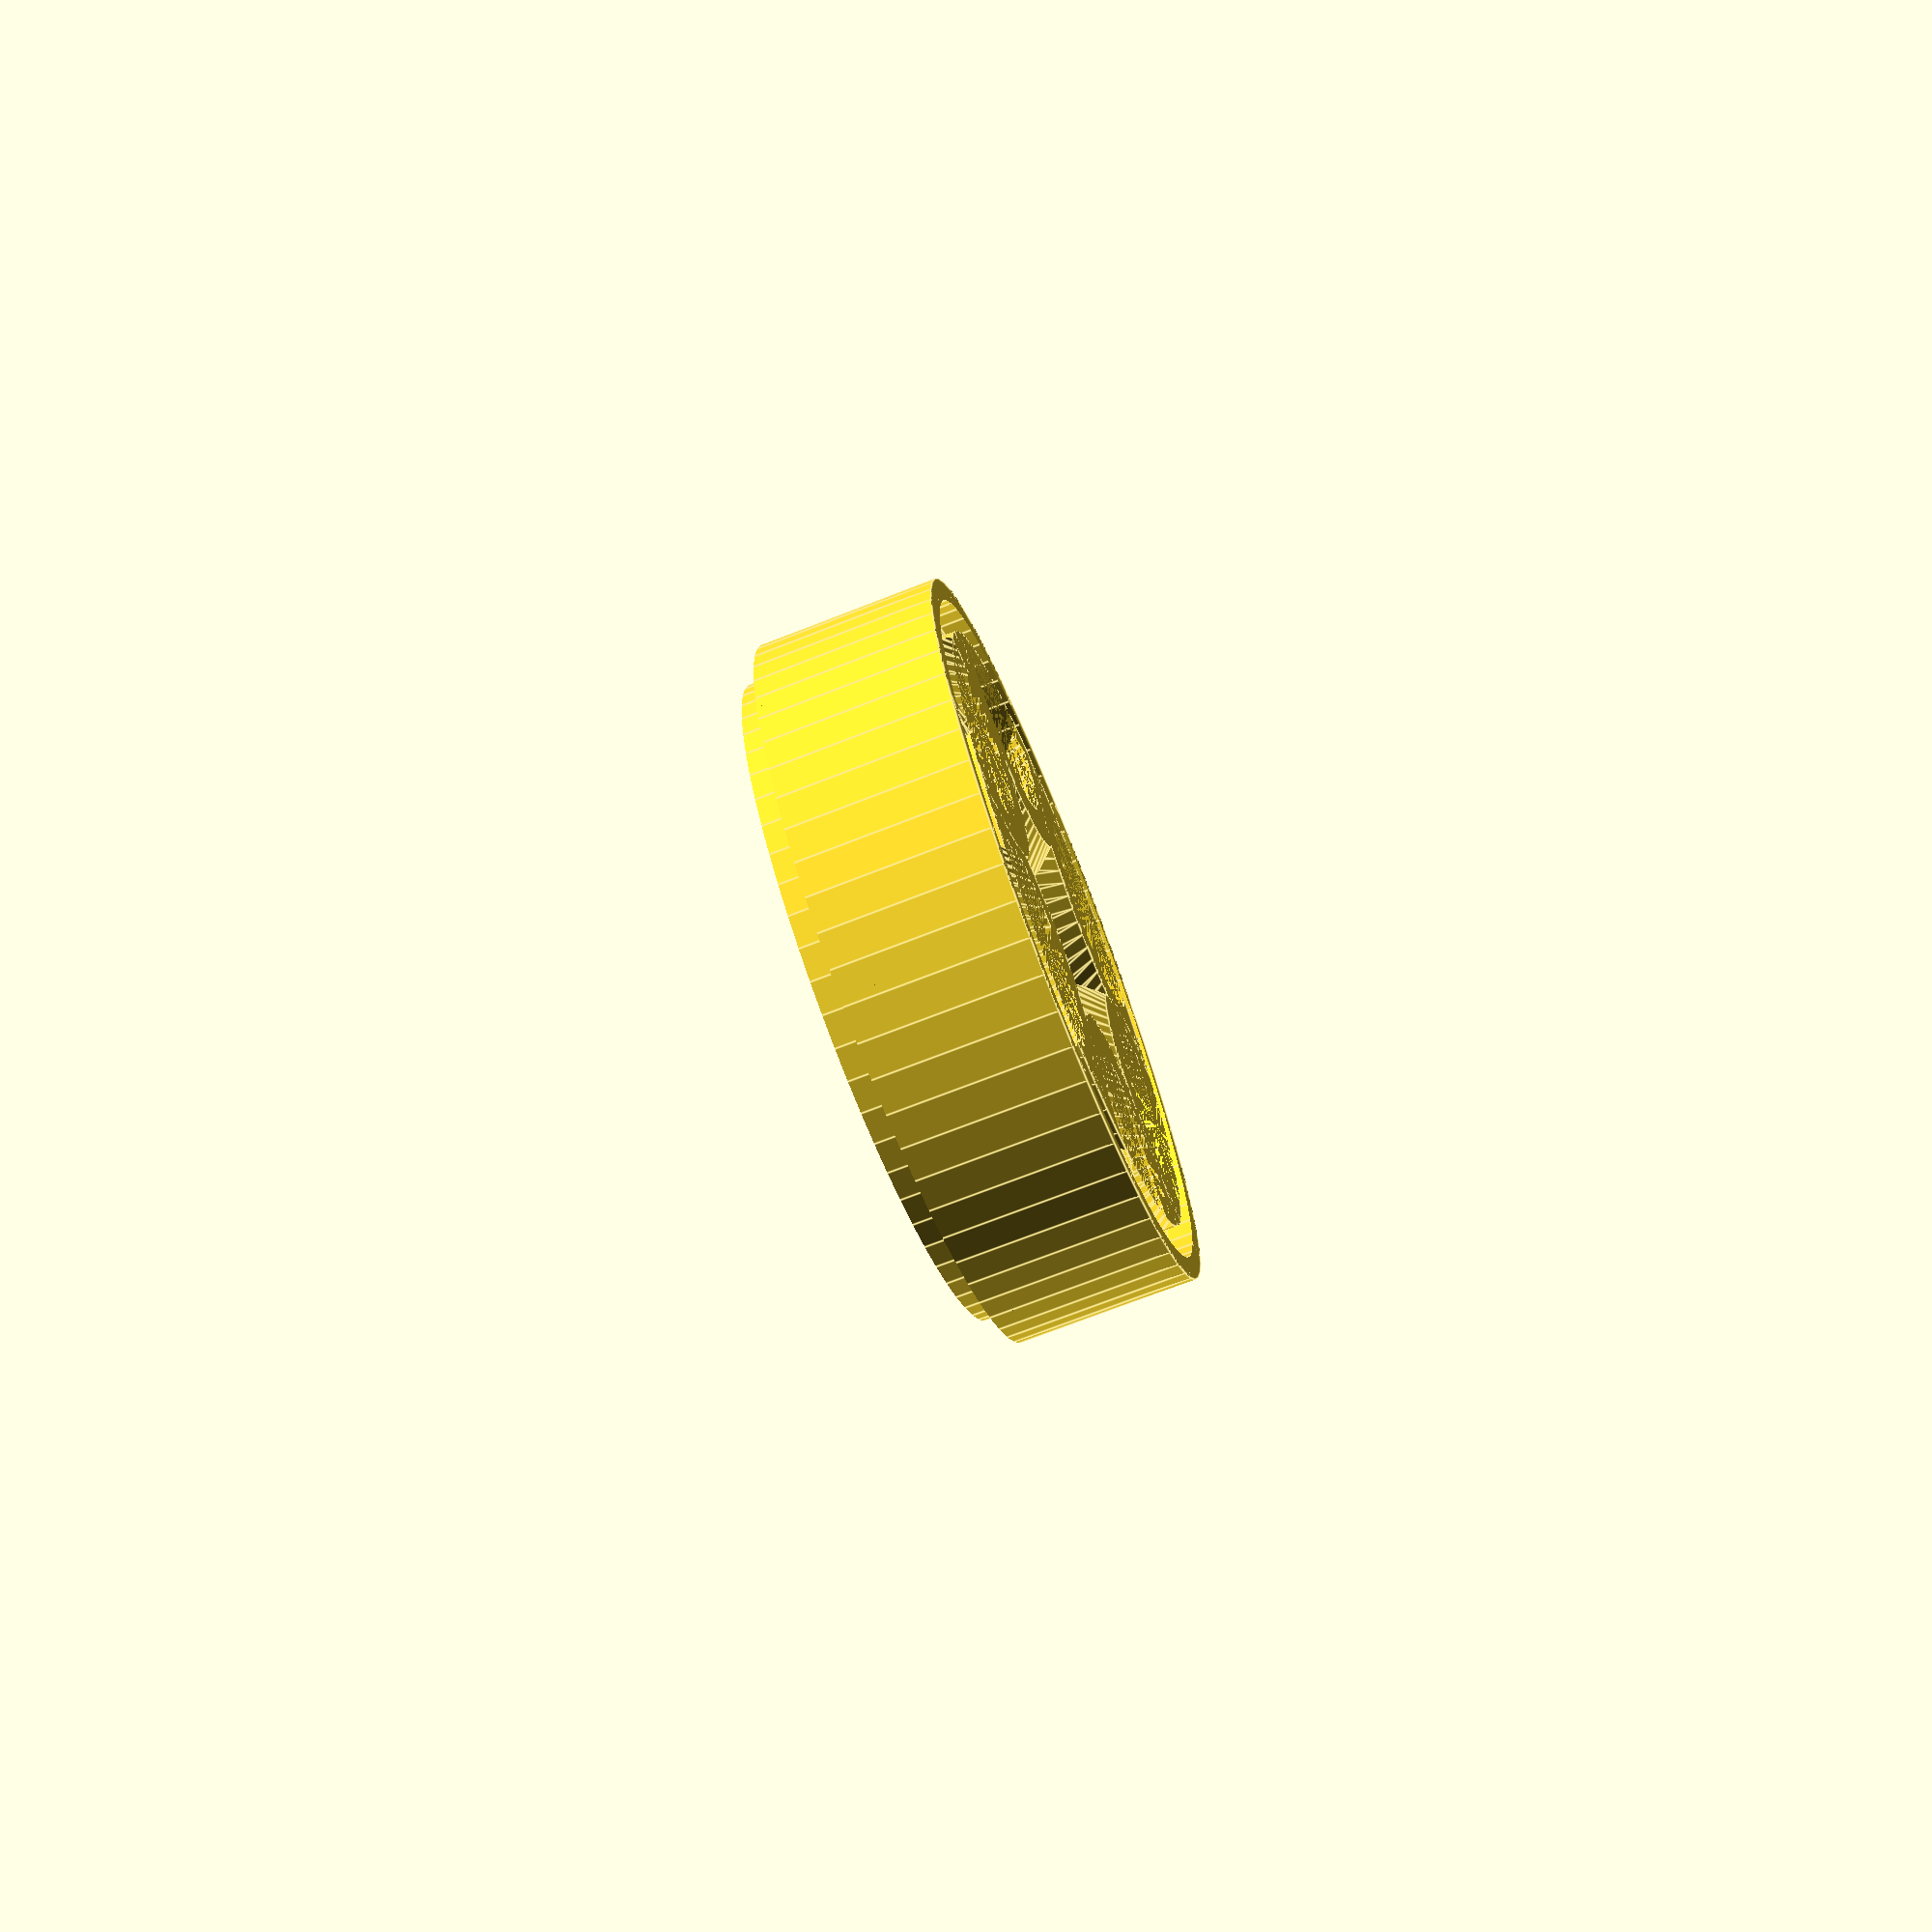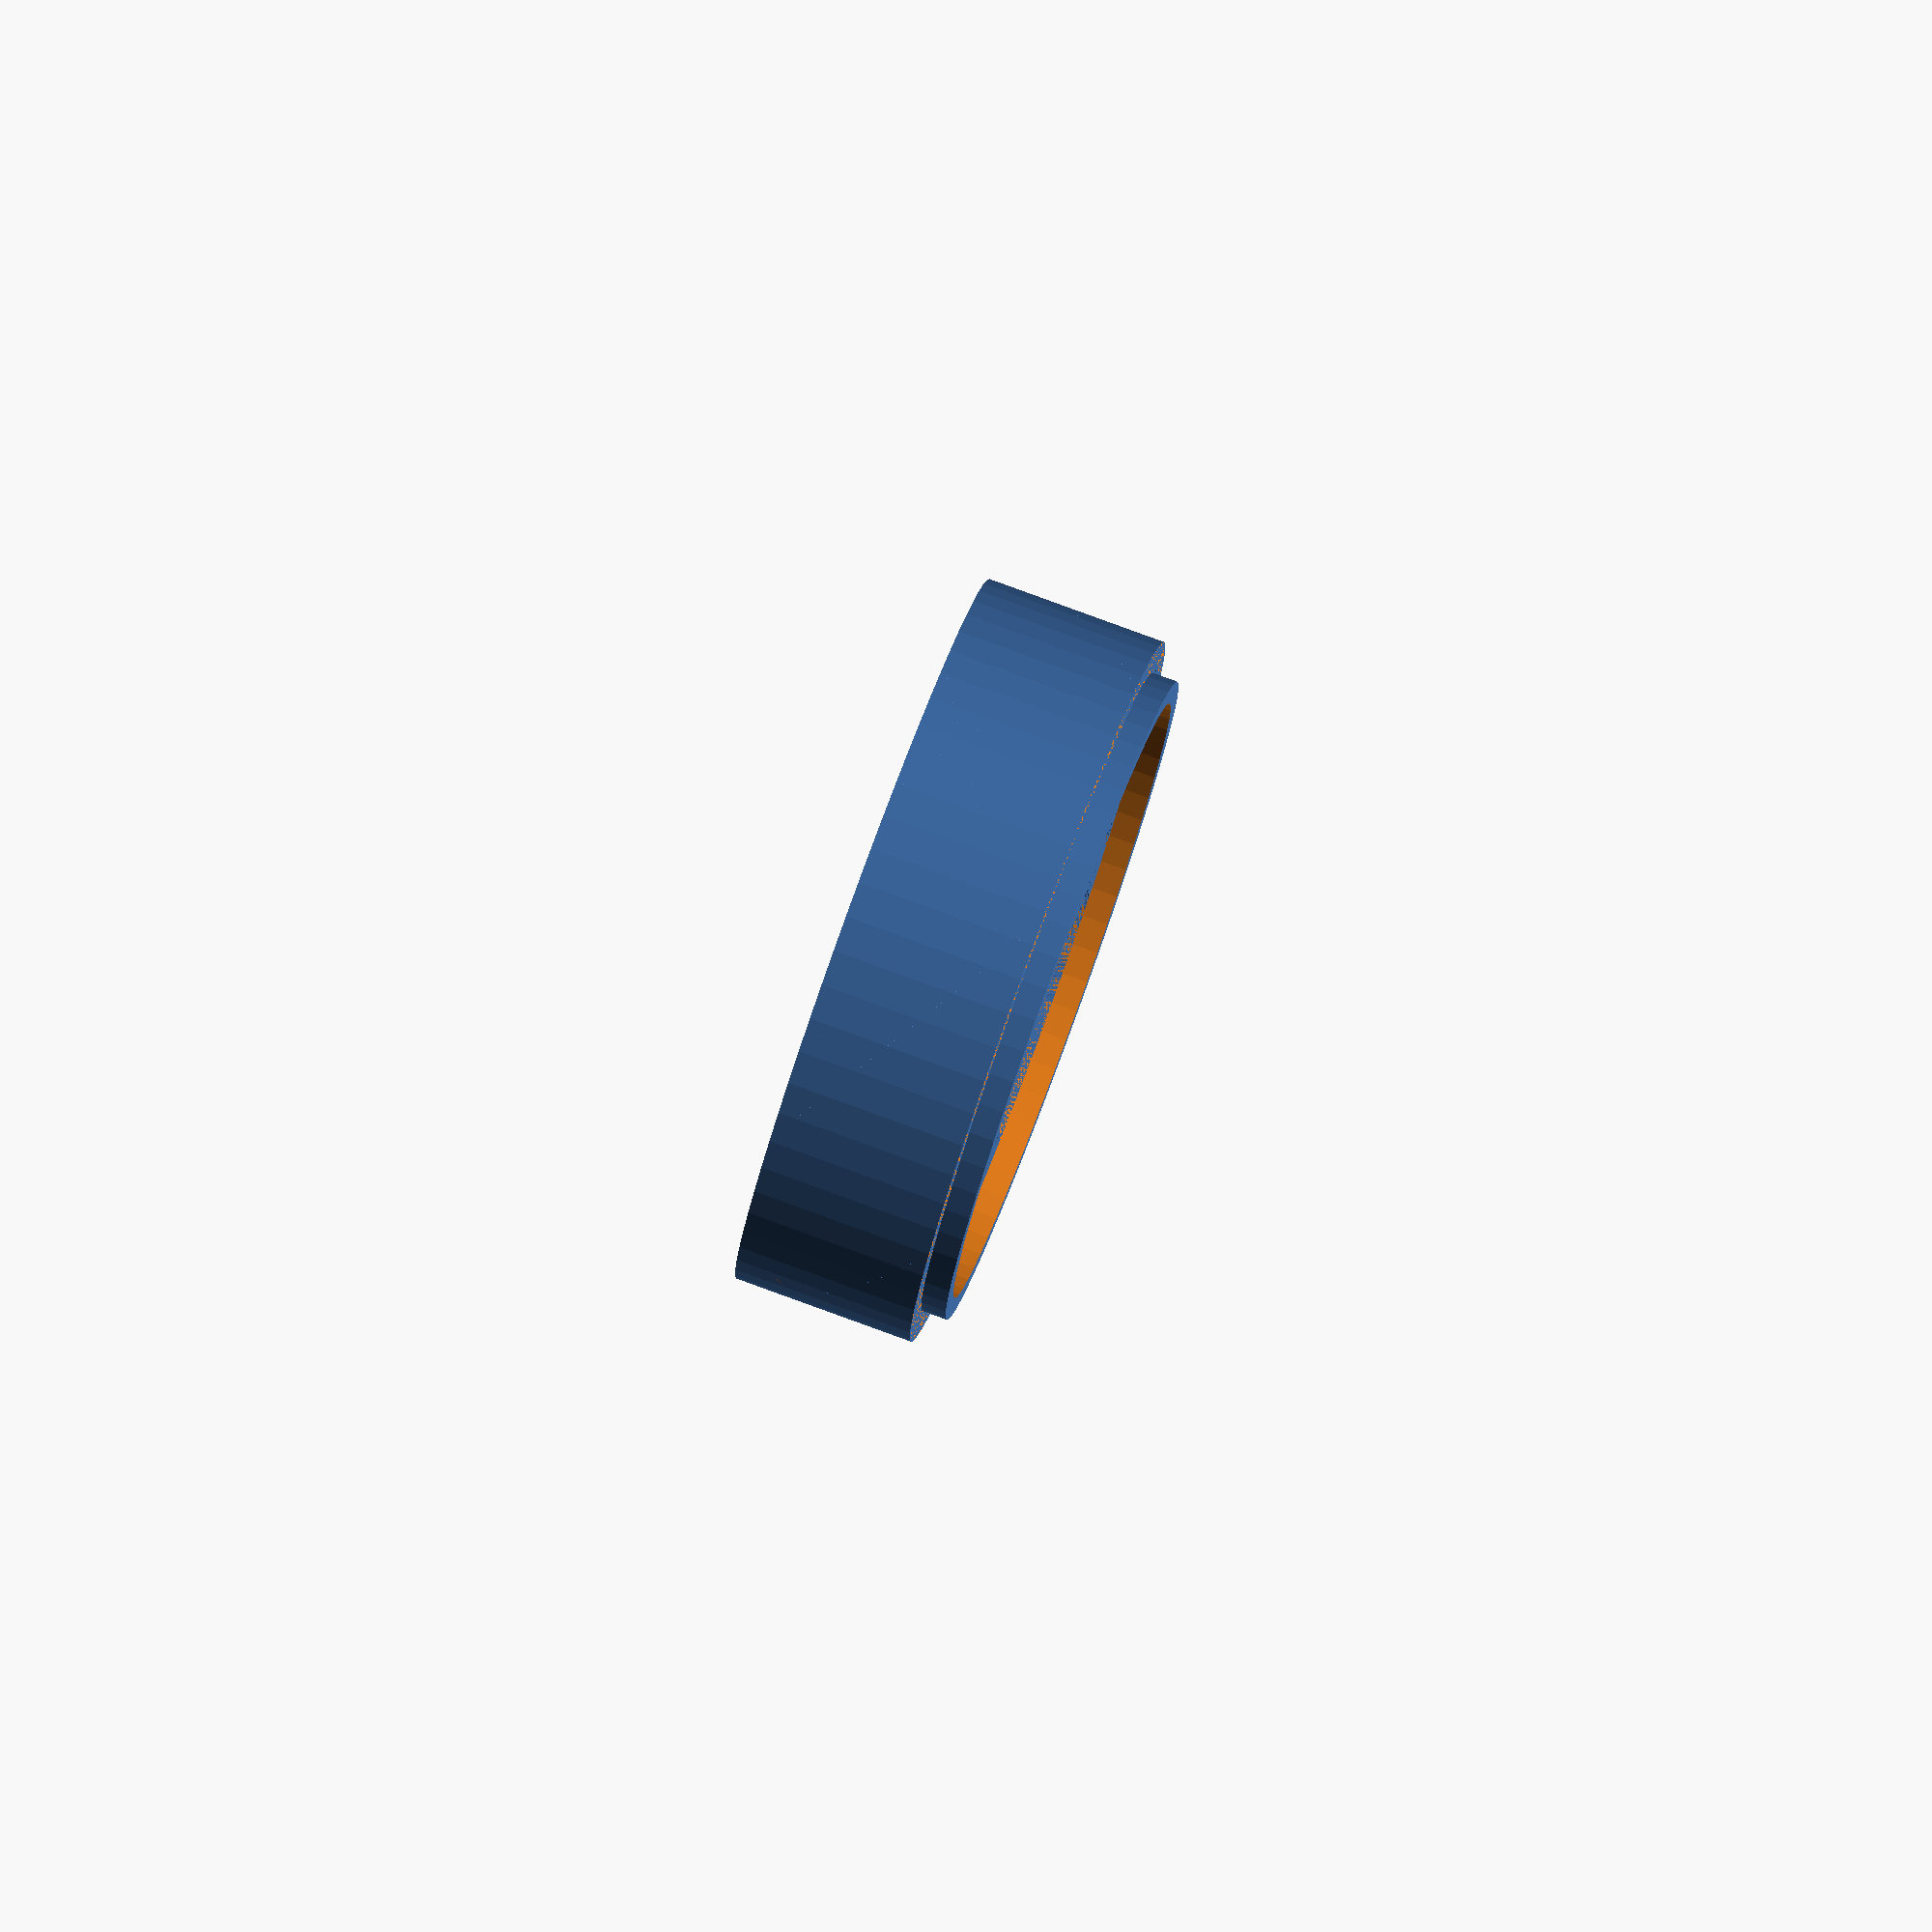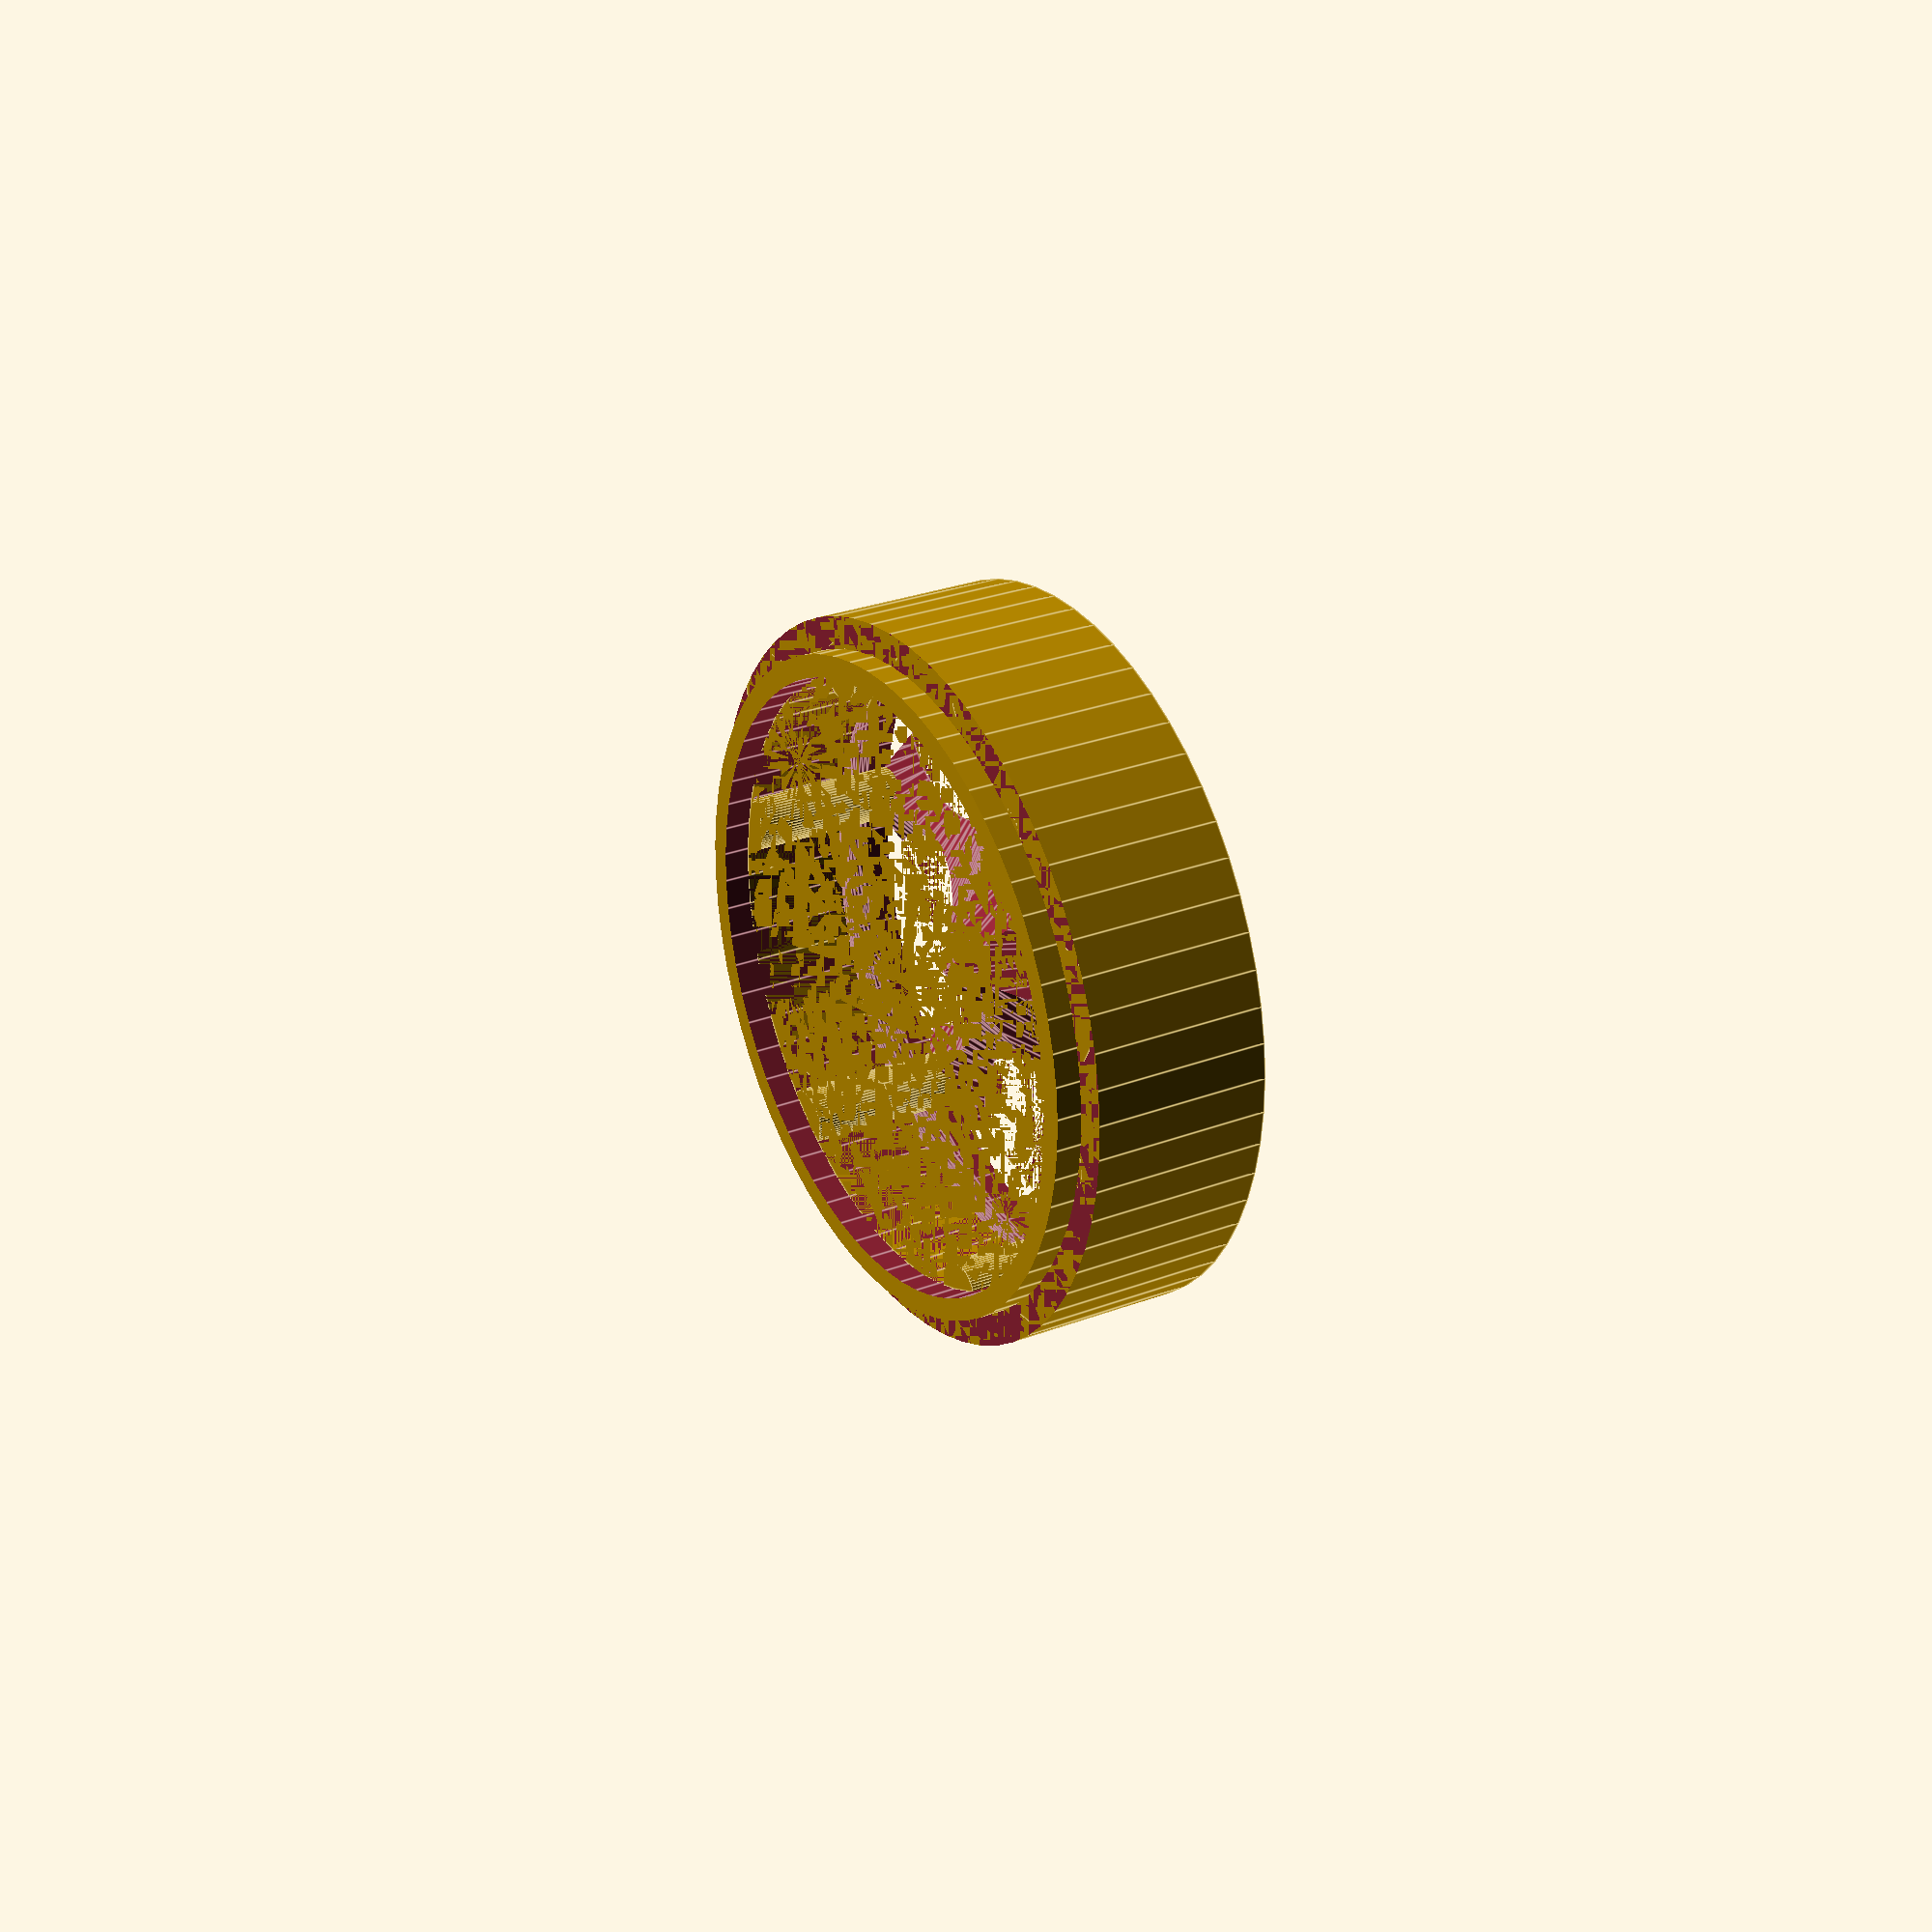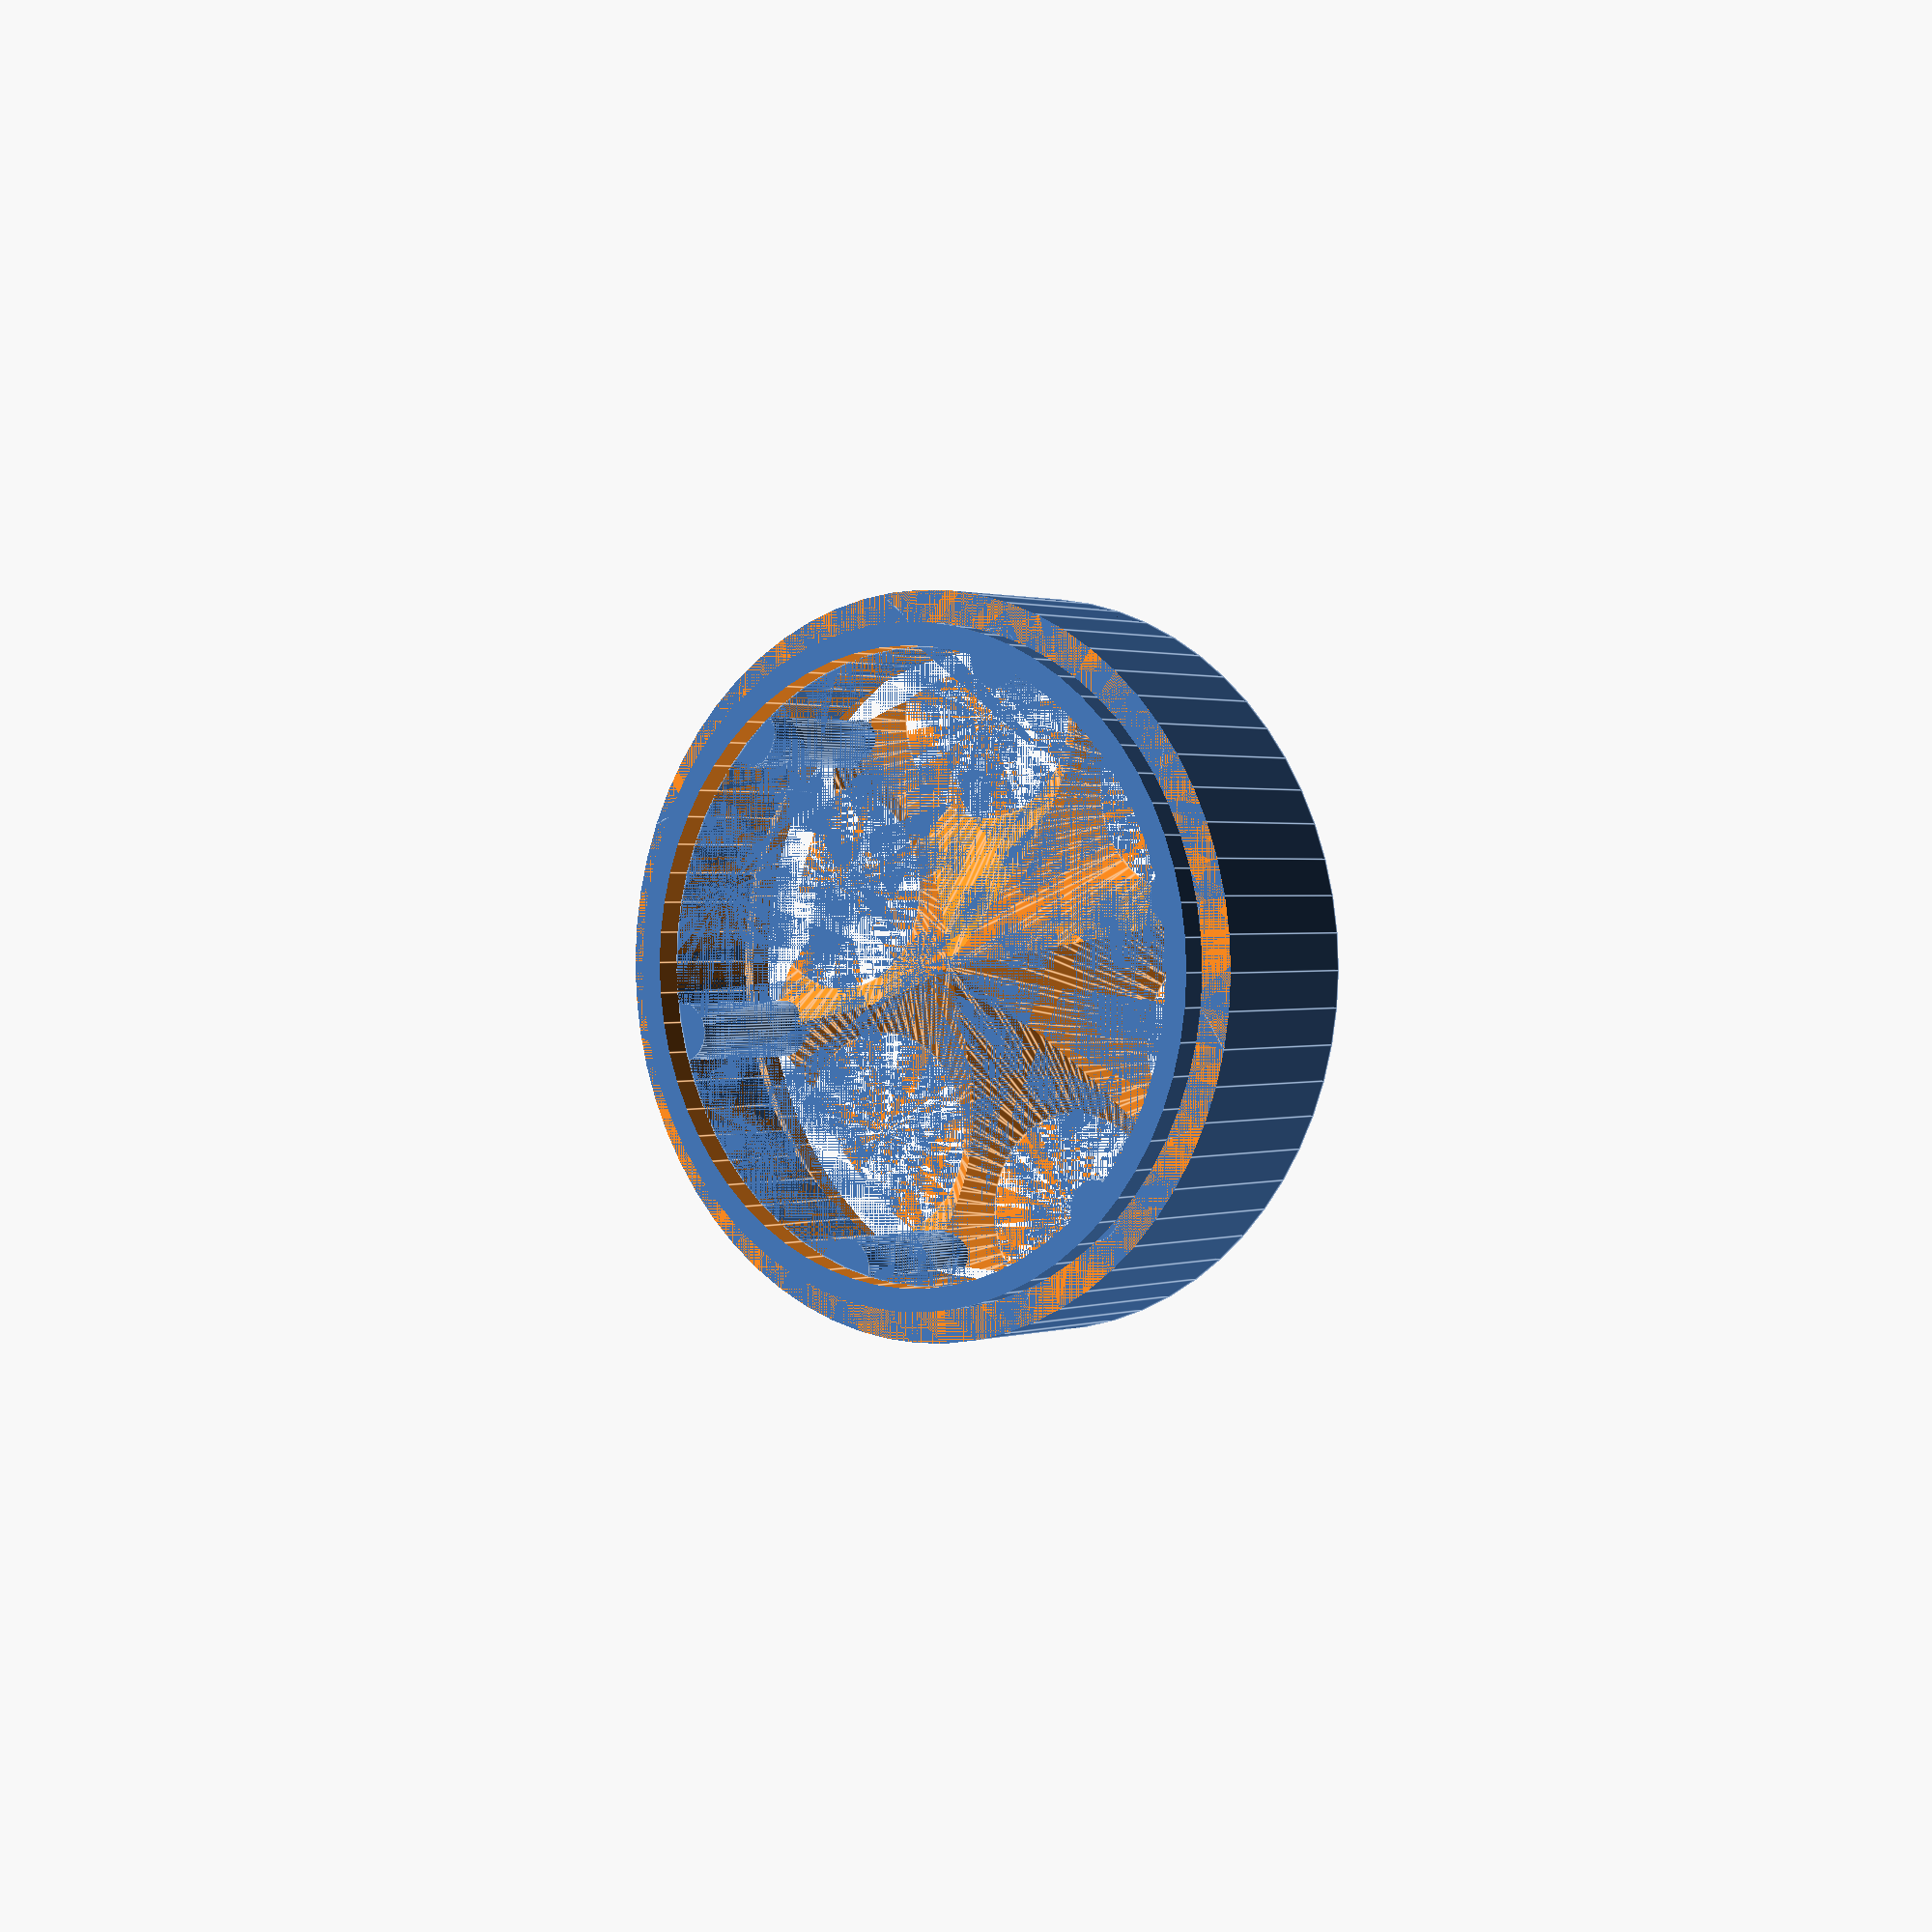
<openscad>
union(){
    difference(){
        cylinder(h=28.5, r=50.0, $fn=64);
        translate(v=[0, 0, -12.5]){
            cylinder(h=50, r=42.5, $fn=64);
        };
        union(){
            translate(v=[0, 0, -1]){
                cylinder(h=4.5, r=46.9, $fn=64);
            };
            translate(v=[0, 0, 3.5]){
                rotate_extrude(convexity=10, $fn=64){
                    translate(v=[39.4, 0, 0]){
                        circle(r=7.5, $fn=64);
                    };
                };
            };
        };
        translate(v=[0, 0, 25]){
            difference(){
                cylinder(h=4.5, r=51.0, $fn=64);
                translate(v=[0, 0, -1]){
                    cylinder(h=5.5, r=45.6, $fn=64);
                };
            };
        };
    };
    intersection(){
        union(){
            difference(){
                union(){
                    rotate(a=[0, 0, 0.0]){
                        translate(v=[35, 0, 0]){
                            cylinder(h=25, r1=19.303300858899107, r2=47.80330085889911, $fn=64);
                        };
                    };
                    rotate(a=[0, 0, 60.0]){
                        translate(v=[35, 0, 0]){
                            cylinder(h=25, r1=19.303300858899107, r2=47.80330085889911, $fn=64);
                        };
                    };
                    rotate(a=[0, 0, 120.0]){
                        translate(v=[35, 0, 0]){
                            cylinder(h=25, r1=19.303300858899107, r2=47.80330085889911, $fn=64);
                        };
                    };
                    rotate(a=[0, 0, 180.0]){
                        translate(v=[35, 0, 0]){
                            cylinder(h=25, r1=19.303300858899107, r2=47.80330085889911, $fn=64);
                        };
                    };
                    rotate(a=[0, 0, 240.0]){
                        translate(v=[35, 0, 0]){
                            cylinder(h=25, r1=19.303300858899107, r2=47.80330085889911, $fn=64);
                        };
                    };
                    rotate(a=[0, 0, 300.0]){
                        translate(v=[35, 0, 0]){
                            cylinder(h=25, r1=19.303300858899107, r2=47.80330085889911, $fn=64);
                        };
                    };
                };
                union(){
                    rotate(a=[0, 0, 0.0]){
                        translate(v=[35, 0, 0]){
                            cylinder(h=25, r1=14.0, r2=42.5, $fn=64);
                        };
                    };
                    rotate(a=[0, 0, 60.0]){
                        translate(v=[35, 0, 0]){
                            cylinder(h=25, r1=14.0, r2=42.5, $fn=64);
                        };
                    };
                    rotate(a=[0, 0, 120.0]){
                        translate(v=[35, 0, 0]){
                            cylinder(h=25, r1=14.0, r2=42.5, $fn=64);
                        };
                    };
                    rotate(a=[0, 0, 180.0]){
                        translate(v=[35, 0, 0]){
                            cylinder(h=25, r1=14.0, r2=42.5, $fn=64);
                        };
                    };
                    rotate(a=[0, 0, 240.0]){
                        translate(v=[35, 0, 0]){
                            cylinder(h=25, r1=14.0, r2=42.5, $fn=64);
                        };
                    };
                    rotate(a=[0, 0, 300.0]){
                        translate(v=[35, 0, 0]){
                            cylinder(h=25, r1=14.0, r2=42.5, $fn=64);
                        };
                    };
                };
            };
            union(){
                rotate(a=[0, 0, 30.0]){
                    translate(v=[42.5, 0, 0]){
                        cylinder(h=25, r=4, $fn=64);
                    };
                };
                rotate(a=[0, 0, 90.0]){
                    translate(v=[42.5, 0, 0]){
                        cylinder(h=25, r=4, $fn=64);
                    };
                };
                rotate(a=[0, 0, 150.0]){
                    translate(v=[42.5, 0, 0]){
                        cylinder(h=25, r=4, $fn=64);
                    };
                };
                rotate(a=[0, 0, 210.0]){
                    translate(v=[42.5, 0, 0]){
                        cylinder(h=25, r=4, $fn=64);
                    };
                };
                rotate(a=[0, 0, 270.0]){
                    translate(v=[42.5, 0, 0]){
                        cylinder(h=25, r=4, $fn=64);
                    };
                };
                rotate(a=[0, 0, 330.0]){
                    translate(v=[42.5, 0, 0]){
                        cylinder(h=25, r=4, $fn=64);
                    };
                };
            };
        };
        cylinder(h=25, r=42.5, $fn=64);
    };
};

</openscad>
<views>
elev=251.1 azim=313.6 roll=68.5 proj=p view=edges
elev=279.1 azim=26.1 roll=290.1 proj=o view=solid
elev=332.9 azim=279.0 roll=59.2 proj=p view=edges
elev=359.1 azim=17.2 roll=37.4 proj=p view=edges
</views>
